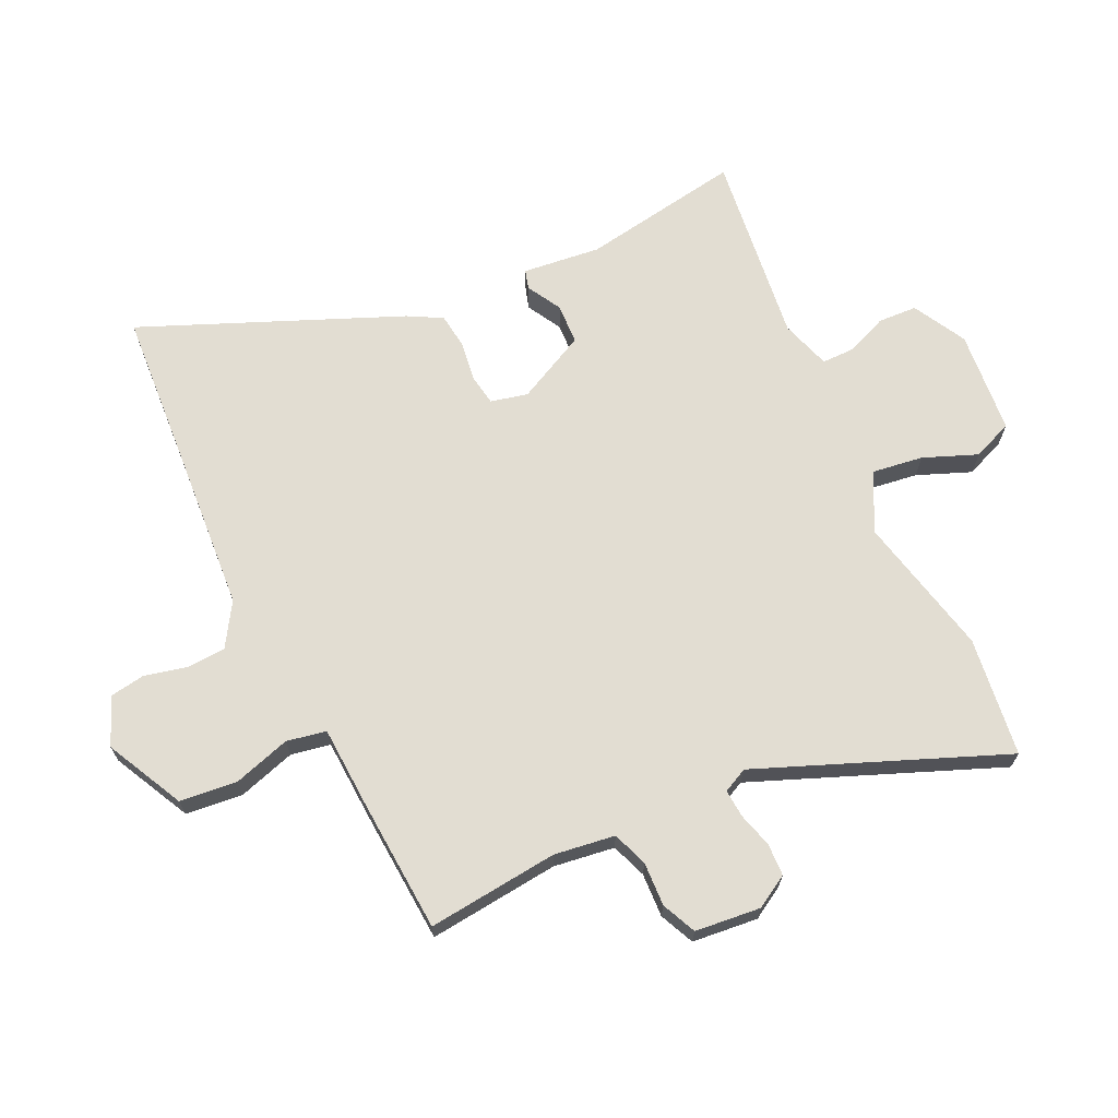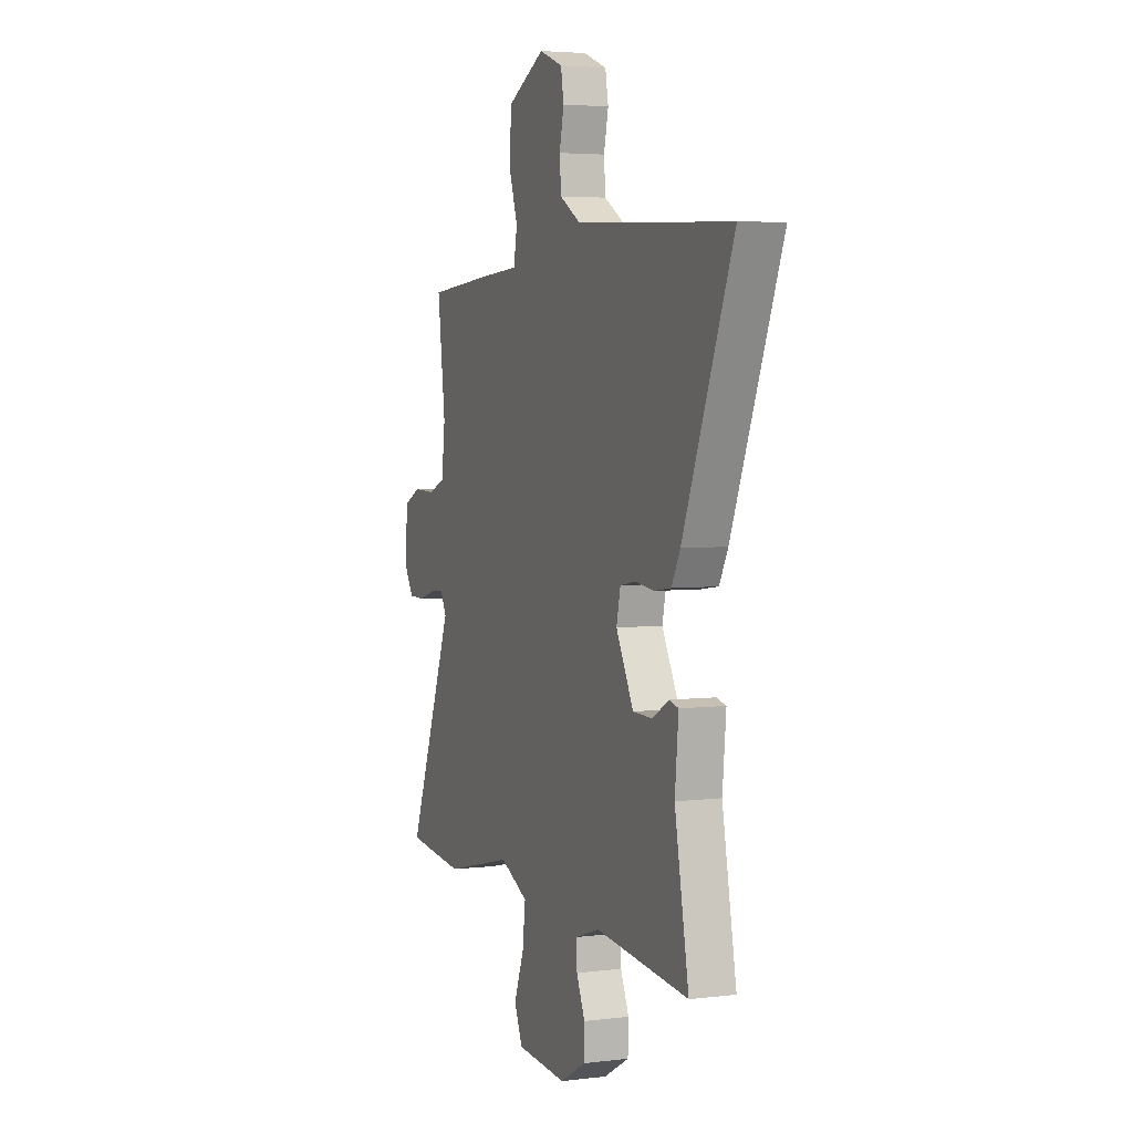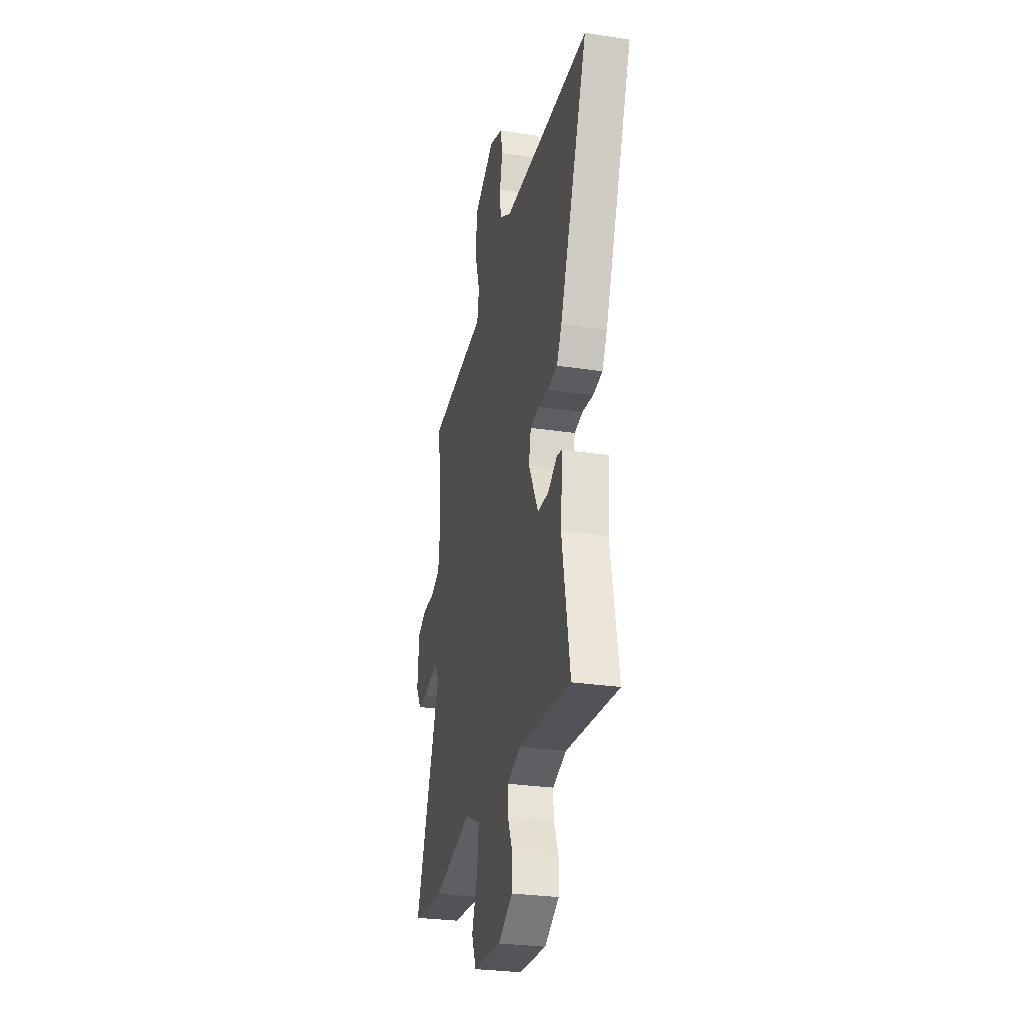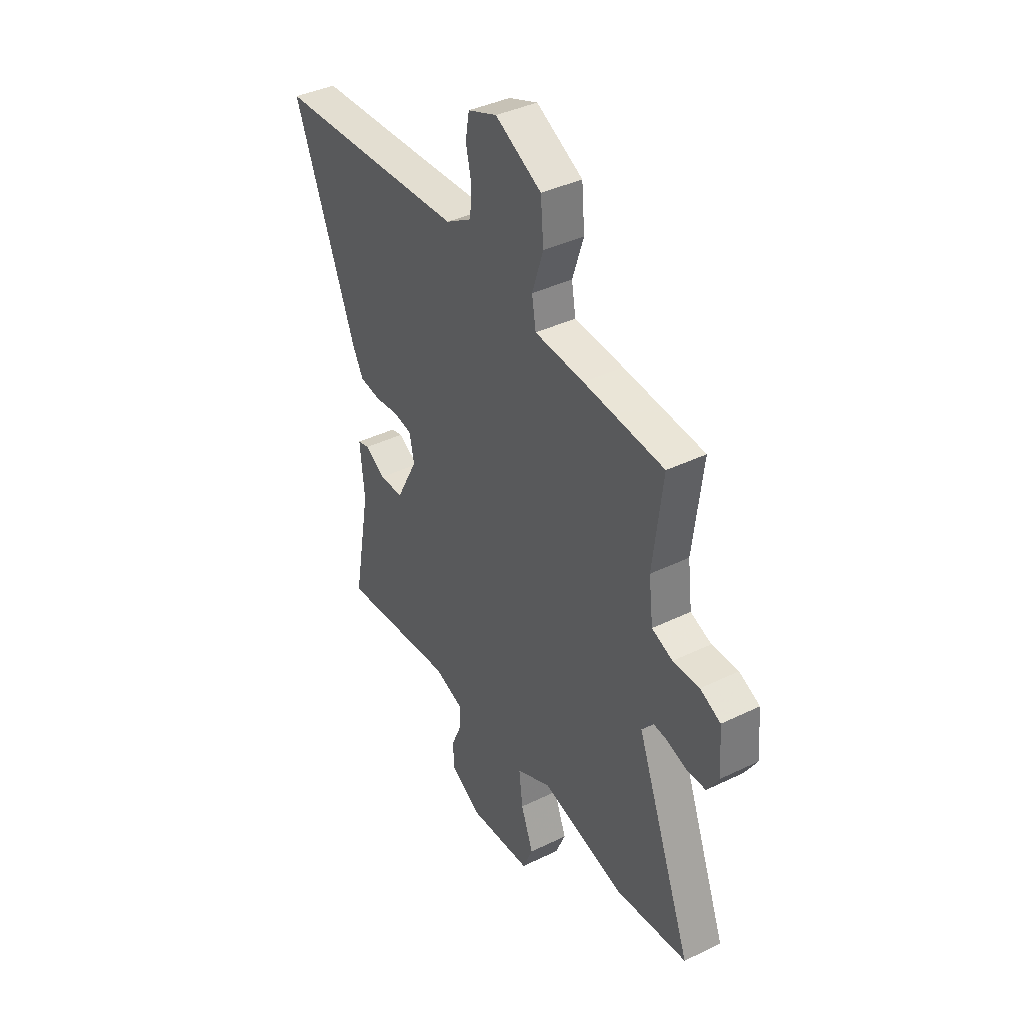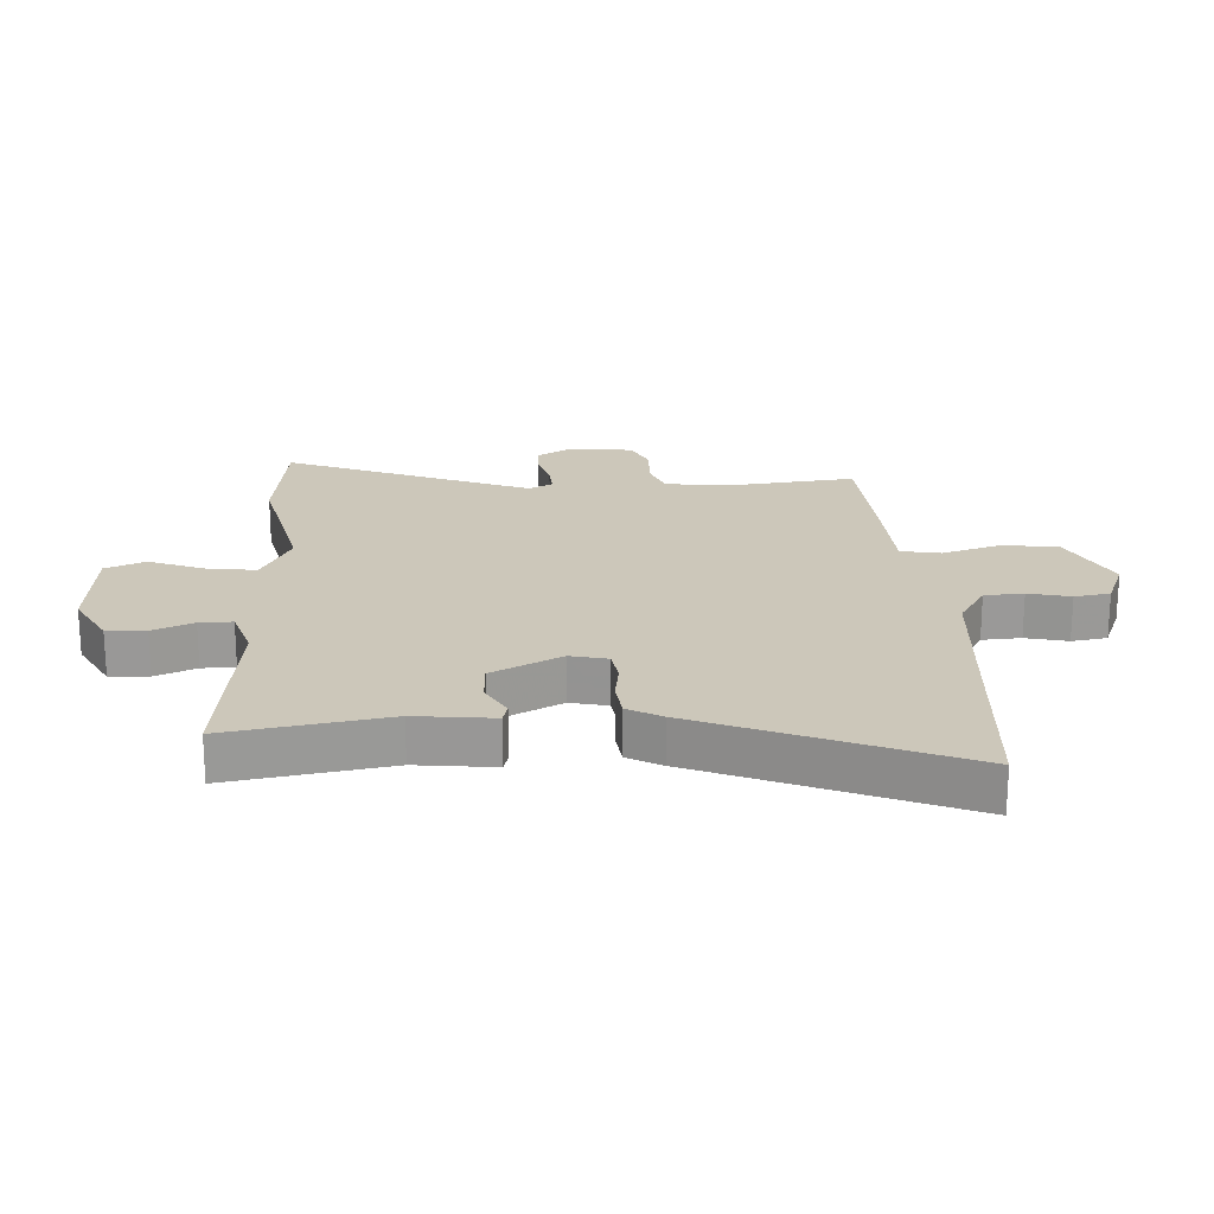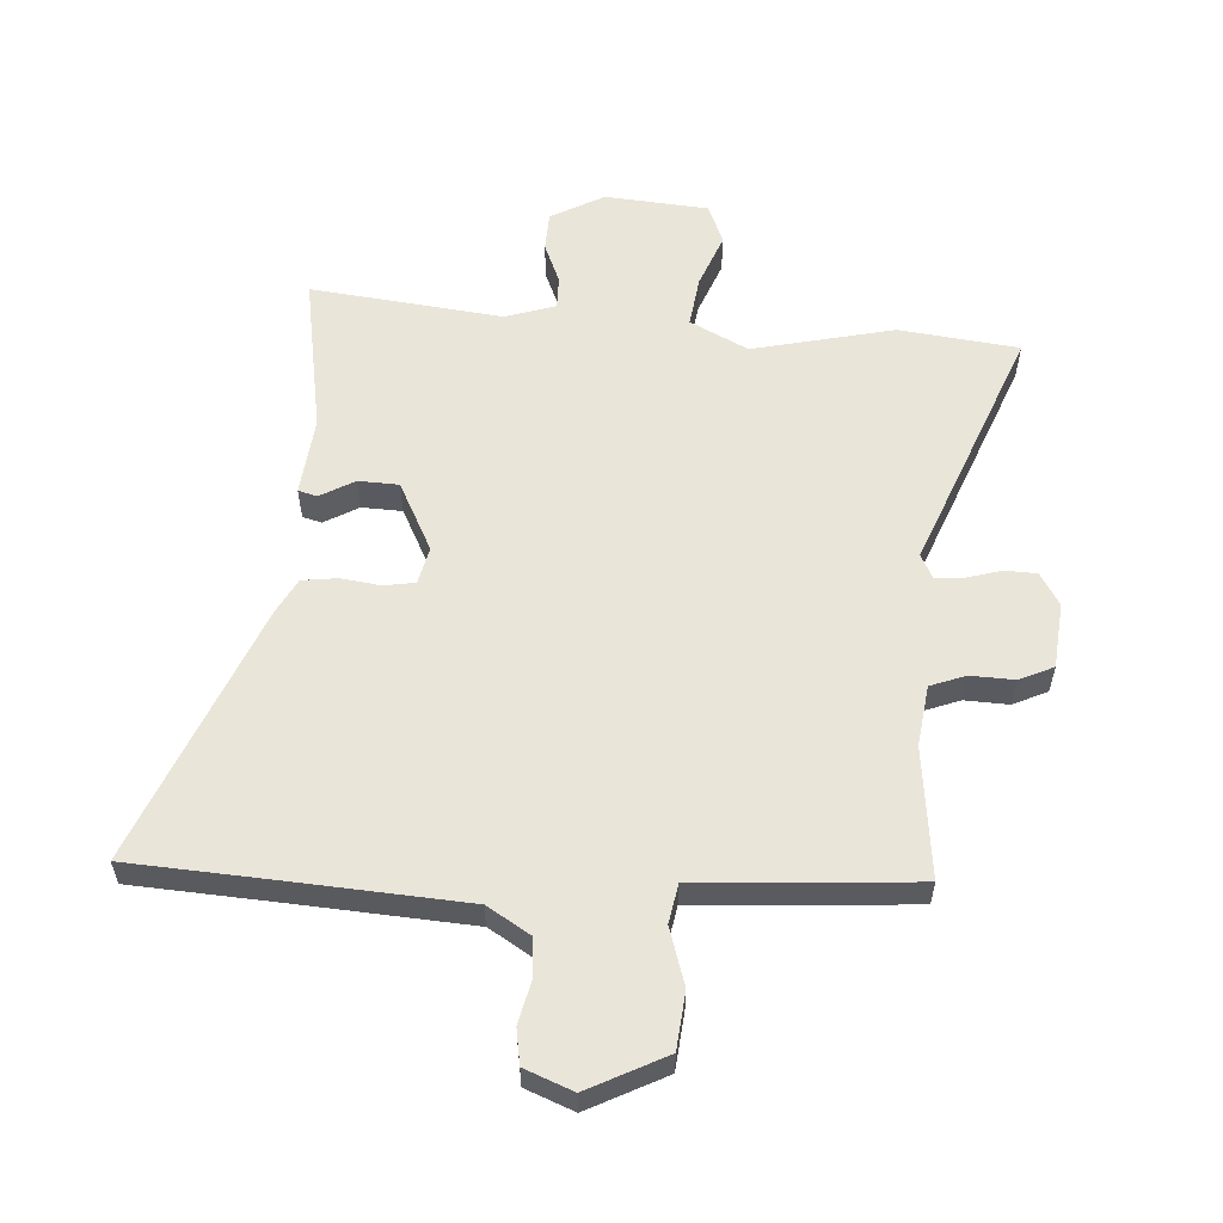
<metadata>
{"format":"obj","ext":"obj","renderer":"f3d","projection":"perspective","resolution":1024,"background":"white","views":[{"elev":68.2,"azim":65.7,"up":"+Y"},{"elev":4.1,"azim":-112.1,"up":"+Z"},{"elev":-28.4,"azim":-102.8,"up":"+Z"},{"elev":39.3,"azim":58.8,"up":"+Z"},{"elev":21.3,"azim":-92.3,"up":"+Y"},{"elev":57.8,"azim":4.3,"up":"+Y"}]}
</metadata>
<code>
v 0.612 0.07 -0.488
v 0.419 0.07 -0.509
v 0.192 0.07 -0.454
v 0.098 0.07 -0.5
v 0.108 0.07 -0.582
v 0.141 0.07 -0.669
v 0.114 0.07 -0.733
v -0.053 0.07 -0.745
v -0.138 0.07 -0.697
v -0.14 0.07 -0.634
v -0.112 0.07 -0.569
v -0.111 0.07 -0.516
v -0.191 0.07 -0.489
v -0.501 0.07 -0.521
v -0.454 0.07 -0.264
v -0.466 0.07 -0.138
v -0.435 0.07 -0.13
v -0.38 0.07 -0.162
v -0.315 0.07 -0.16
v -0.257 0.07 -0.049
v -0.27 0.07 0.011
v -0.32 0.07 0.02
v -0.384 0.07 0.012
v -0.441 0.07 0.02
v -0.47 0.07 0.075
v -0.636 0.07 0.493
v -0.397 0.07 0.505
v -0.12 0.07 0.52
v -0.05 0.07 0.562
v -0.045 0.07 0.625
v -0.06 0.07 0.693
v -0.05 0.07 0.75
v 0.028 0.07 0.78
v 0.152 0.07 0.715
v 0.16 0.07 0.623
v 0.13 0.07 0.531
v 0.141 0.07 0.467
v 0.273 0.07 0.458
v 0.489 0.07 0.44
v 0.463 0.07 0.229
v 0.475 0.07 0.131
v 0.531 0.07 0.109
v 0.602 0.07 0.111
v 0.657 0.07 0.085
v 0.666 0.07 -0.021
v 0.634 0.07 -0.073
v 0.582 0.07 -0.074
v 0.526 0.07 -0.057
v 0.481 0.07 -0.053
v 0.461 0.07 -0.092
v 0.612 0 -0.488
v 0.419 0 -0.509
v 0.192 0 -0.454
v 0.098 0 -0.5
v 0.108 0 -0.582
v 0.141 0 -0.669
v 0.114 0 -0.733
v -0.053 0 -0.745
v -0.138 0 -0.697
v -0.14 0 -0.634
v -0.112 0 -0.569
v -0.111 0 -0.516
v -0.191 0 -0.489
v -0.501 0 -0.521
v -0.454 0 -0.264
v -0.466 0 -0.138
v -0.435 0 -0.13
v -0.38 0 -0.162
v -0.315 0 -0.16
v -0.257 0 -0.049
v -0.27 0 0.011
v -0.32 0 0.02
v -0.384 0 0.012
v -0.441 0 0.02
v -0.47 0 0.075
v -0.636 0 0.493
v -0.397 0 0.505
v -0.12 0 0.52
v -0.05 0 0.562
v -0.045 0 0.625
v -0.06 0 0.693
v -0.05 0 0.75
v 0.028 0 0.78
v 0.152 0 0.715
v 0.16 0 0.623
v 0.13 0 0.531
v 0.141 0 0.467
v 0.273 0 0.458
v 0.489 0 0.44
v 0.463 0 0.229
v 0.475 0 0.131
v 0.531 0 0.109
v 0.602 0 0.111
v 0.657 0 0.085
v 0.666 0 -0.021
v 0.634 0 -0.073
v 0.582 0 -0.074
v 0.526 0 -0.057
v 0.481 0 -0.053
v 0.461 0 -0.092
f 46 47 48
f 45 46 48
f 44 45 48
f 43 44 48
f 42 43 48
f 41 42 48 49
f 40 41 49 50
f 37 38 39 40
f 34 35 36
f 33 34 36
f 32 33 36
f 31 32 36
f 30 31 36
f 29 30 36 37
f 37 40 50
f 29 37 50
f 28 29 50
f 25 26 27
f 24 25 27
f 23 24 27
f 22 23 27
f 27 28 50
f 22 27 50
f 21 22 50
f 15 16 17 18
f 15 18 19
f 14 15 19
f 13 14 19
f 12 13 19 20
f 9 10 11
f 8 9 11
f 7 8 11
f 6 7 11
f 5 6 11
f 4 5 11 12
f 20 21 50
f 12 20 50
f 4 12 50
f 3 4 50
f 1 2 3 50
f 98 97 96
f 98 96 95
f 98 95 94
f 98 94 93
f 98 93 92
f 99 98 92 91
f 100 99 91 90
f 90 89 88 87
f 86 85 84
f 86 84 83
f 86 83 82
f 86 82 81
f 86 81 80
f 87 86 80 79
f 100 90 87
f 100 87 79
f 100 79 78
f 77 76 75
f 77 75 74
f 77 74 73
f 77 73 72
f 100 78 77
f 100 77 72
f 100 72 71
f 68 67 66 65
f 69 68 65
f 69 65 64
f 69 64 63
f 70 69 63 62
f 61 60 59
f 61 59 58
f 61 58 57
f 61 57 56
f 61 56 55
f 62 61 55 54
f 100 71 70
f 100 70 62
f 100 62 54
f 100 54 53
f 100 53 52 51
f 1 51 52 2
f 2 52 53 3
f 3 53 54 4
f 4 54 55 5
f 5 55 56 6
f 6 56 57 7
f 7 57 58 8
f 8 58 59 9
f 9 59 60 10
f 10 60 61 11
f 11 61 62 12
f 12 62 63 13
f 13 63 64 14
f 14 64 65 15
f 15 65 66 16
f 16 66 67 17
f 17 67 68 18
f 18 68 69 19
f 19 69 70 20
f 20 70 71 21
f 21 71 72 22
f 22 72 73 23
f 23 73 74 24
f 24 74 75 25
f 25 75 76 26
f 26 76 77 27
f 27 77 78 28
f 28 78 79 29
f 29 79 80 30
f 30 80 81 31
f 31 81 82 32
f 32 82 83 33
f 33 83 84 34
f 34 84 85 35
f 35 85 86 36
f 36 86 87 37
f 37 87 88 38
f 38 88 89 39
f 39 89 90 40
f 40 90 91 41
f 41 91 92 42
f 42 92 93 43
f 43 93 94 44
f 44 94 95 45
f 45 95 96 46
f 46 96 97 47
f 47 97 98 48
f 48 98 99 49
f 49 99 100 50
f 50 100 51 1

</code>
